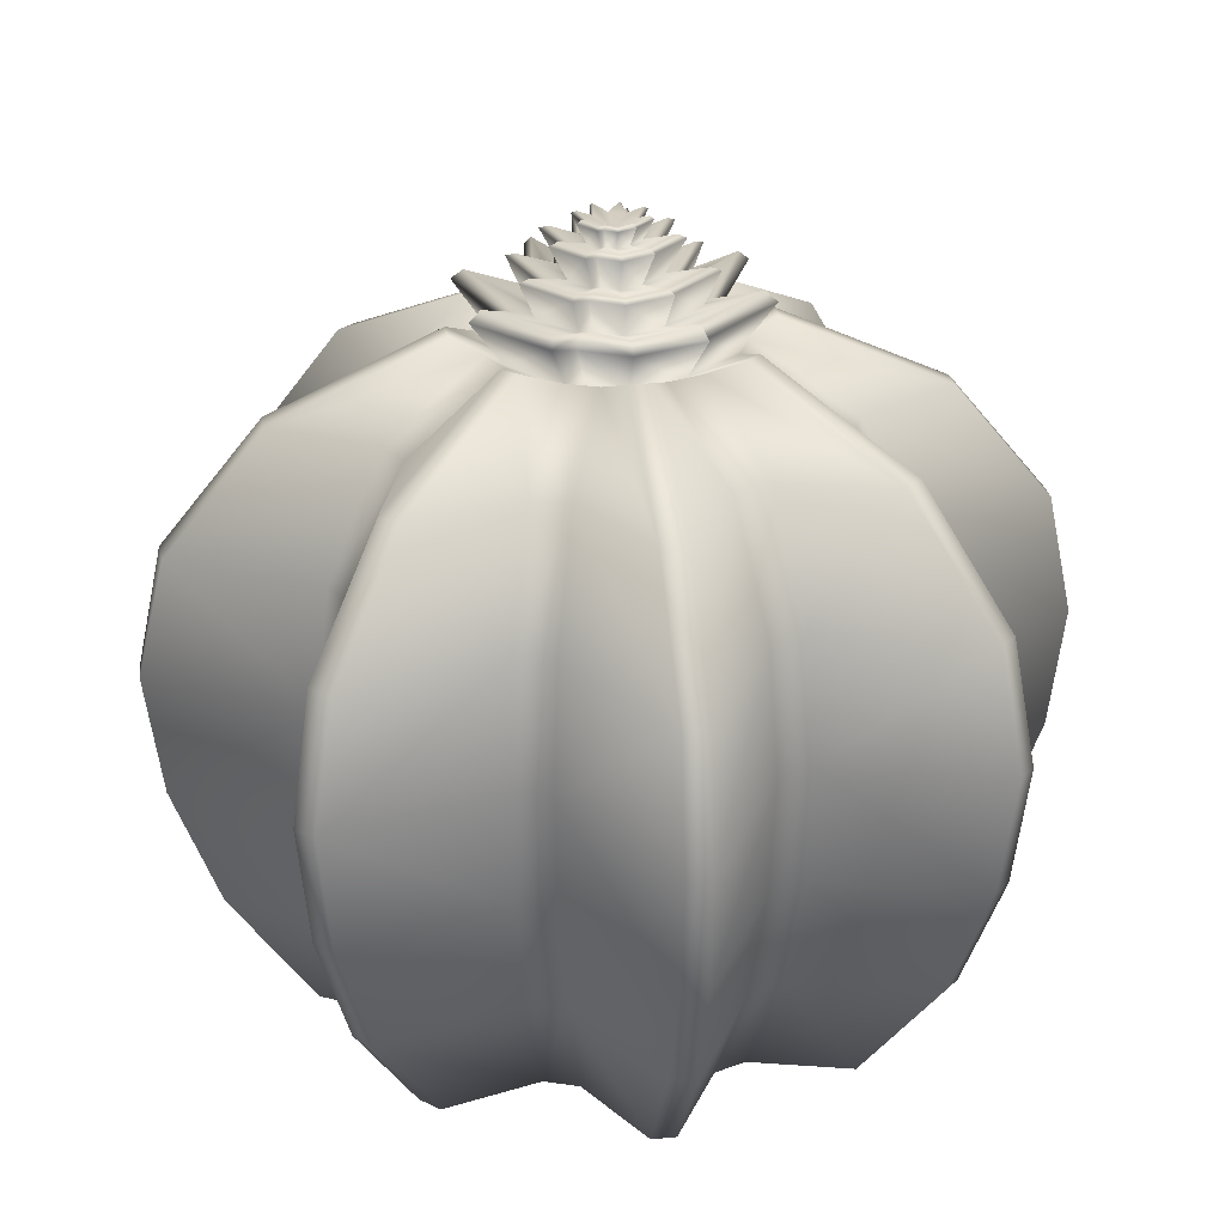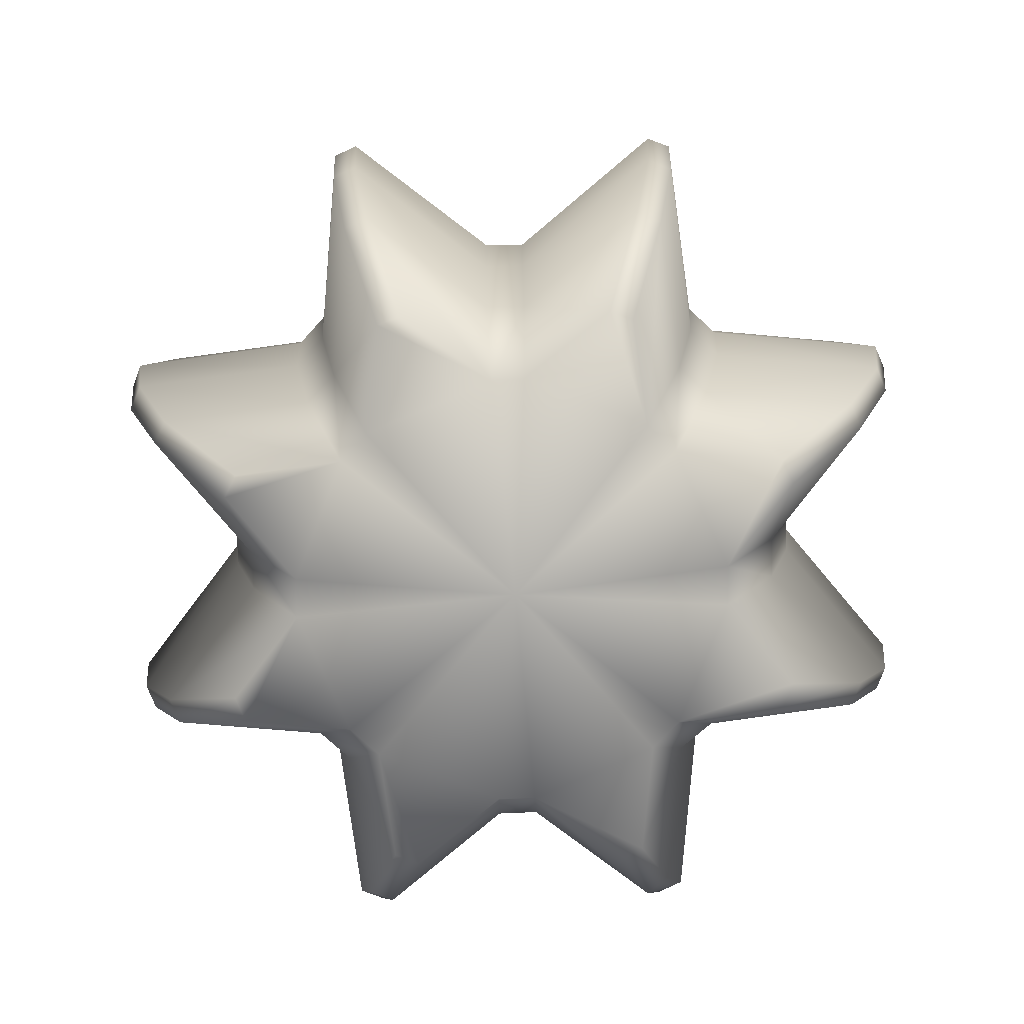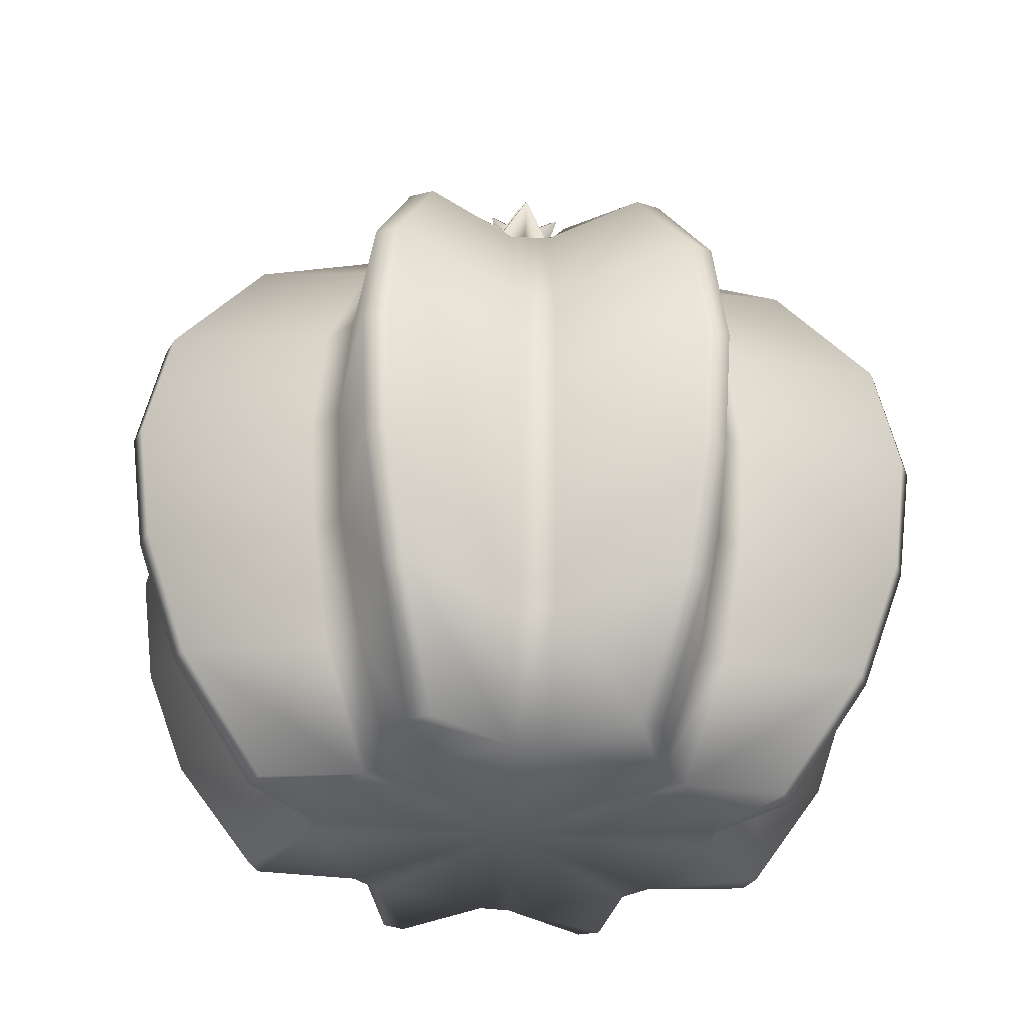
<metadata>
{"format":"obj","ext":"obj","renderer":"f3d","projection":"perspective","resolution":1024,"background":"white","views":[{"elev":26.5,"azim":35.7,"up":"+Y"},{"elev":-78.5,"azim":-111.0,"up":"+Y"},{"elev":-30.9,"azim":62.6,"up":"+Y"}]}
</metadata>
<code>
v  26.19 10.74 29.57
v  25.76 8.315 29.94
v  29.25 8.299 28.95
v  29.38 10.74 28.65
v  29.8 13.2 27.51
v  27.6 13.21 28.15
v  26.02 5.845 29.72
v  29.31 5.832 28.76
v  26.7 3.359 29.06
v  29.51 3.383 28.24
v  27.91 0.907 27.79
v  29.93 0.9131 27.22
v  30.67 14.5 25.55
v  29.97 14.77 25.75
v  30.56 13.21 27.8
v  31.34 14.5 25.82
v  30.08 10.77 28.94
v  29.95 8.291 29.25
v  30.02 5.84 29.05
v  30.24 3.384 28.54
v  30.65 0.9038 27.49
v  31.68 0.89 29.32
v  31.68 3.34 31.13
v  31.69 5.804 32.07
v  31.68 8.278 32.4
v  31.66 10.76 31.84
v  31.65 13.17 29.85
v  31.71 14.78 26.47
v  32.17 13.22 29.86
v  32.15 14.79 26.47
v  33.33 13.19 27.82
v  32.54 14.5 25.82
v  34.03 13.2 27.51
v  33.22 14.5 25.55
v  36.28 13.23 28.14
v  33.92 14.78 25.75
v  33.82 10.77 28.93
v  34.53 10.78 28.63
v  37.76 10.78 29.57
v  32.21 10.77 31.86
v  32.18 8.3 32.41
v  33.94 8.305 29.24
v  34.66 8.29 28.95
v  38.12 8.313 29.96
v  33.86 5.824 29.06
v  34.57 5.818 28.76
v  37.88 5.83 29.73
v  32.18 5.844 32.08
v  32.17 3.315 31.13
v  33.63 3.358 28.54
v  34.35 3.412 28.17
v  37.12 3.378 28.94
v  33.23 0.8829 27.48
v  33.91 0.8781 27.2
v  32.19 0.8619 29.32
v  35.94 0.8662 27.77
v  36.66 13.24 27.79
v  34.25 14.79 25.44
v  36.02 13.22 25.54
v  34.06 14.52 24.71
v  36.33 13.21 24.8
v  34.36 14.51 24.01
v  38.37 13.22 23.68
v  35 14.79 23.65
v  38.09 10.81 29.2
v  37.15 10.8 26
v  37.5 10.76 25.26
v  40.4 10.77 23.66
v  38.48 8.309 29.57
v  37.48 8.298 26.17
v  37.77 8.259 25.41
v  40.93 8.312 23.68
v  38.25 5.822 29.37
v  37.29 5.803 26.07
v  37.58 5.799 25.33
v  40.61 5.83 23.67
v  37.59 3.341 28.69
v  36.77 3.392 25.82
v  37.07 3.376 25.1
v  39.68 3.368 23.67
v  35.74 0.9055 25.37
v  36.01 0.8875 24.71
v  36.3 0.8748 27.43
v  37.87 0.9007 23.68
v  38.4 13.22 23.17
v  35 14.78 23.19
v  36.33 13.21 22.03
v  34.34 14.51 22.82
v  36.01 13.22 21.32
v  34.07 14.51 22.14
v  36.69 13.21 19.05
v  34.26 14.79 21.44
v  40.4 10.74 23.15
v  37.49 10.76 21.57
v  37.16 10.78 20.83
v  38.11 10.76 17.61
v  37.76 8.308 21.4
v  37.48 8.302 20.73
v  40.93 8.283 23.16
v  38.48 8.309 17.27
v  40.6 5.806 23.16
v  37.58 5.826 21.5
v  37.29 5.836 20.77
v  38.25 5.826 17.47
v  36.77 3.357 20.97
v  37.59 3.347 18.13
v  37.05 3.339 21.72
v  39.67 3.345 23.16
v  37.87 0.8768 23.17
v  36.01 0.8905 22.13
v  35.73 0.8899 21.41
v  36.31 0.889 19.39
v  36.34 13.21 18.68
v  33.95 14.79 21.1
v  34.07 13.21 19.33
v  33.21 14.51 21.3
v  33.34 13.21 19.04
v  32.53 14.52 21.01
v  32.2 13.22 16.98
v  32.15 14.78 20.35
v  37.78 10.76 17.27
v  34.53 10.76 18.19
v  33.79 10.76 17.86
v  32.18 10.77 14.95
v  38.12 8.309 16.88
v  34.64 8.308 17.88
v  33.93 8.301 17.59
v  32.2 8.338 14.43
v  37.88 5.831 17.11
v  34.57 5.8 18.07
v  33.84 5.785 17.75
v  32.22 5.867 14.77
v  37.21 3.365 17.77
v  34.33 3.357 18.6
v  33.63 3.335 18.3
v  32.19 3.408 15.66
v  33.95 0.8992 19.63
v  33.23 0.896 19.35
v  35.94 0.89 19.04
v  32.18 0.9006 17.47
v  31.68 13.2 16.96
v  31.72 14.79 20.37
v  30.56 13.2 19.02
v  31.32 14.5 21.02
v  29.82 13.2 19.33
v  30.65 14.5 21.28
v  27.57 13.21 18.67
v  29.93 14.78 21.1
v  27.21 13.21 19.01
v  29.63 14.79 21.4
v  27.87 13.21 21.3
v  29.82 14.5 22.14
v  27.57 13.21 22.02
v  29.53 14.51 22.82
v  25.5 13.22 23.16
v  28.9 14.78 23.17
v  31.7 10.76 14.96
v  30.08 10.79 17.9
v  29.35 10.8 18.2
v  26.16 10.8 17.27
v  29.95 8.299 17.59
v  29.2 8.315 17.88
v  31.7 8.296 14.43
v  25.77 8.298 16.88
v  30.03 5.829 17.77
v  29.27 5.828 18.06
v  31.67 5.84 14.77
v  25.98 5.833 17.12
v  30.26 3.349 18.29
v  29.53 3.359 18.6
v  31.68 3.34 15.7
v  26.66 3.357 17.77
v  30.68 0.8682 19.35
v  29.99 0.8789 19.63
v  31.69 0.8635 17.52
v  27.92 0.8618 19.08
v  25.78 10.75 17.61
v  26.72 10.78 20.82
v  26.43 10.78 21.55
v  23.51 10.78 23.15
v  26.41 8.274 20.7
v  26.11 8.314 21.43
v  25.41 8.281 17.23
v  22.95 8.292 23.17
v  26.6 5.803 20.79
v  26.31 5.83 21.49
v  23.29 5.801 23.16
v  25.64 5.823 17.46
v  27.12 3.376 21
v  26.83 3.354 21.72
v  26.3 3.337 18.14
v  24.22 3.34 23.16
v  28.14 0.8707 21.54
v  27.87 0.9123 22.11
v  27.59 0.8599 19.43
v  26.04 0.8565 23.19
v  25.49 13.22 23.63
v  28.9 14.79 23.64
v  23.49 10.78 23.66
v  22.95 8.3 23.66
v  27.57 13.22 24.79
v  29.54 14.5 24.04
v  27.87 13.22 25.55
v  29.82 14.5 24.69
v  27.21 13.22 27.8
v  29.61 14.78 25.4
v  26.4 10.78 25.26
v  26.71 10.74 26.01
v  25.8 10.78 29.23
v  26.12 8.29 25.41
v  26.41 8.287 26.14
v  25.41 8.265 29.59
v  23.3 5.809 23.68
v  26.31 5.841 25.33
v  26.59 5.83 26.07
v  25.64 5.813 29.36
v  27.14 3.324 25.83
v  26.3 3.352 28.69
v  26.85 3.341 25.13
v  24.24 3.326 23.68
v  26.03 0.8709 23.67
v  27.87 0.8868 24.68
v  28.16 0.8935 25.4
v  27.57 0.8894 27.42
v  34.8 15.39 24.51
v  34.13 14.42 24.25
v  33.47 14.02 23.38
v  33.92 14.85 23.37
v  34.09 14.43 22.49
v  34.72 15.39 22.18
v  33.75 15.12 23.36
v  34.57 15.6 24.41
v  34.49 15.59 22.28
v  33.03 14.92 23.39
v  33.51 15.22 24.01
v  33.48 15.21 22.74
v  33.23 15.56 23.38
v  33.81 15.91 24.13
v  33.77 15.92 22.6
v  33.1 15.64 23.39
v  33.62 15.96 24.05
v  33.58 15.96 22.69
v  32.57 15.61 23.4
v  32.85 15.79 23.77
v  32.83 15.79 23.02
v  32.83 16.25 23.39
v  33.22 16.48 23.91
v  32.71 16.33 23.4
v  33.05 16.54 23.84
v  32.3 16.3 23.41
v  32.47 16.4 23.62
v  33.03 16.54 22.93
v  32.46 16.4 23.19
v  33.19 16.48 22.86
v  32.46 16.32 22.87
v  32.19 16.31 23.15
v  32.37 16.53 22.31
v  32.14 16.4 22.89
v  32.55 16.24 22.78
v  32.43 16.48 22.14
v  32.37 15.62 22.97
v  32.29 15.79 22.51
v  32.73 15.64 22.59
v  32.82 15.56 22.49
v  32.58 15.96 21.74
v  32.66 15.91 21.55
v  32.68 14.9 22.64
v  33.17 15.09 22.12
v  33.28 14.84 22.01
v  32.97 14.03 22.33
v  32.54 15.2 21.86
v  32.94 15.58 20.81
v  33.03 15.38 20.57
v  32.77 14.43 21.25
v  31.92 16.32 22.66
v  31.93 16.3 23.06
v  31.92 16.24 22.54
v  31.92 15.61 22.8
v  31.91 15.64 22.27
v  31.91 15.56 22.14
v  31.91 14.9 22.35
v  31.89 15.09 21.63
v  31.89 14.84 21.48
v  31.9 14.02 21.93
v  31.46 16.53 22.34
v  31.71 16.4 22.91
v  31.38 16.48 22.17
v  31.54 15.79 22.53
v  31.21 15.96 21.78
v  31.13 15.91 21.59
v  31.26 15.19 21.9
v  30.8 15.58 20.87
v  30.7 15.38 20.64
v  31 14.43 21.31
v  31.39 16.32 22.9
v  31.68 16.32 23.16
v  31.3 16.24 22.82
v  31.49 15.62 22.99
v  31.11 15.64 22.63
v  31.01 15.56 22.54
v  31.17 14.9 22.69
v  30.64 15.09 22.19
v  30.53 14.84 22.09
v  30.86 14.03 22.39
v  30.66 16.48 22.93
v  30.84 16.53 22.99
v  31.42 16.4 23.22
v  31.03 15.79 23.07
v  30.27 15.96 22.78
v  30.08 15.91 22.71
v  30.38 15.2 22.83
v  29.33 15.58 22.42
v  29.1 15.38 22.33
v  29.77 14.44 22.59
v  31.18 16.32 23.44
v  31.58 16.3 23.43
v  31.07 16.24 23.44
v  31.32 15.61 23.44
v  30.79 15.64 23.45
v  30.66 15.56 23.46
v  30.87 14.9 23.45
v  30.16 15.09 23.47
v  30 14.84 23.48
v  30.44 14.03 23.46
v  30.86 16.53 23.9
v  31.43 16.4 23.65
v  30.69 16.48 23.98
v  31.06 15.79 23.82
v  30.31 15.96 24.15
v  30.12 15.91 24.24
v  30.42 15.2 24.1
v  29.4 15.58 24.56
v  29.17 15.38 24.66
v  29.83 14.43 24.37
v  31.42 16.32 23.97
v  31.69 16.3 23.68
v  31.34 16.24 24.06
v  31.51 15.61 23.88
v  31.15 15.64 24.26
v  31.06 15.56 24.35
v  31.21 14.9 24.2
v  30.71 15.09 24.72
v  30.61 14.85 24.84
v  30.91 14.03 24.51
v  31.52 16.53 24.53
v  31.74 16.41 23.95
v  31.45 16.48 24.7
v  31.59 15.79 24.33
v  31.3 15.96 25.09
v  31.23 15.92 25.29
v  31.35 15.2 24.98
v  30.95 15.59 26.03
v  30.86 15.39 26.26
v  31.12 14.44 25.59
v  31.96 16.32 24.18
v  31.95 16.3 23.78
v  31.97 16.24 24.3
v  31.96 15.62 24.04
v  31.98 15.64 24.57
v  31.98 15.56 24.7
v  31.97 14.9 24.49
v  31.99 15.09 25.21
v  32 14.85 25.37
v  31.99 14.03 24.92
v  32.43 16.53 24.5
v  32.17 16.4 23.93
v  32.5 16.48 24.67
v  32.34 15.79 24.31
v  32.67 15.96 25.06
v  32.76 15.92 25.24
v  32.62 15.2 24.95
v  33.08 15.59 25.97
v  33.18 15.39 26.2
v  32.89 14.44 25.54
v  32.5 16.32 23.94
v  32.21 16.31 23.67
v  32.4 15.62 23.85
v  32.58 16.24 24.02
v  32.87 15.56 24.3
v  32.78 15.64 24.21
v  33.24 15.09 24.65
v  32.72 14.9 24.16
v  33.04 14.03 24.45
v  33.36 14.85 24.76
v  32.3 16.65 23.76
v  32.26 16.79 24.12
v  32.66 16.79 23.69
v  32.43 16.66 23.41
v  32.64 16.79 23.11
v  32.28 16.66 23.06
v  32.22 16.79 22.7
v  31.93 16.65 22.92
v  31.63 16.79 22.72
v  31.58 16.66 23.08
v  31.22 16.79 23.14
v  31.45 16.65 23.43
v  31.24 16.79 23.73
v  31.6 16.65 23.78
v  31.67 16.79 24.14
v  31.96 16.65 23.91
v  31.96 0.8754 23.5
v  31.63 16.73 23.12
v  31.67 16.85 22.81
v  31.31 16.84 23.18
v  31.51 16.73 23.43
v  31.33 16.85 23.69
v  31.64 16.73 23.73
v  31.7 16.85 24.05
v  31.95 16.73 23.85
v  32.21 16.85 24.03
v  32.26 16.73 23.71
v  32.57 16.85 23.66
v  32.37 16.73 23.41
v  32.55 16.85 23.14
v  32.24 16.73 23.1
v  32.18 16.85 22.79
v  31.93 16.73 22.99
v  31.94 16.57 23.43
o cactus_palla_low
g cactus_palla_low
f 1 2 3 4
f 5 6 1 4
f 7 8 3 2
f 9 10 8 7
f 11 12 10 9
f 13 14 6 5
f 15 16 13 5
f 15 5 4 17
f 17 4 3 18
f 18 3 8 19
f 19 8 10 20
f 20 10 12 21
f 22 23 20 21
f 24 19 20 23
f 25 18 19 24
f 26 17 18 25
f 27 15 17 26
f 28 16 15 27
f 29 30 28 27
f 31 32 30 29
f 33 34 32 31
f 35 36 34 33
f 37 38 33 31
f 39 35 33 38
f 37 31 29 40
f 40 29 27 26
f 41 42 37 40
f 43 44 39 38
f 42 43 38 37
f 41 40 26 25
f 45 46 43 42
f 47 44 43 46
f 45 42 41 48
f 48 41 25 24
f 48 24 23 49
f 50 45 48 49
f 51 46 45 50
f 52 47 46 51
f 53 54 51 50
f 53 50 49 55
f 55 49 23 22
f 56 52 51 54
f 57 58 36 35
f 59 60 58 57
f 61 62 60 59
f 63 64 62 61
f 65 66 59 57
f 67 68 63 61
f 66 67 61 59
f 35 39 65 57
f 69 70 66 65
f 39 44 69 65
f 71 72 68 67
f 70 71 67 66
f 73 74 70 69
f 75 71 70 74
f 76 72 71 75
f 44 47 73 69
f 77 78 74 73
f 79 75 74 78
f 80 76 75 79
f 81 82 79 78
f 81 78 77 83
f 84 80 79 82
f 47 52 77 73
f 52 56 83 77
f 85 86 64 63
f 87 88 86 85
f 89 90 88 87
f 91 92 90 89
f 93 94 87 85
f 95 89 87 94
f 63 68 93 85
f 96 91 89 95
f 97 98 95 94
f 97 94 93 99
f 68 72 99 93
f 100 96 95 98
f 101 102 97 99
f 72 76 101 99
f 103 98 97 102
f 104 100 98 103
f 105 106 104 103
f 105 103 102 107
f 107 102 101 108
f 76 80 108 101
f 109 110 107 108
f 80 84 109 108
f 111 112 106 105
f 105 107 110 111
f 113 114 92 91
f 115 116 114 113
f 117 118 116 115
f 119 120 118 117
f 121 122 115 113
f 123 117 115 122
f 124 119 117 123
f 91 96 121 113
f 125 126 122 121
f 127 123 122 126
f 128 124 123 127
f 96 100 125 121
f 129 130 126 125
f 131 132 128 127
f 130 131 127 126
f 100 104 129 125
f 133 134 130 129
f 104 106 133 129
f 135 136 132 131
f 134 135 131 130
f 137 138 135 134
f 137 134 133 139
f 106 112 139 133
f 140 136 135 138
f 141 142 120 119
f 143 144 142 141
f 145 146 144 143
f 147 148 146 145
f 149 150 148 147
f 151 152 150 149
f 153 154 152 151
f 155 156 154 153
f 157 158 143 141
f 159 145 143 158
f 160 147 145 159
f 119 124 157 141
f 161 162 159 158
f 161 158 157 163
f 124 128 163 157
f 164 160 159 162
f 165 166 162 161
f 165 161 163 167
f 128 132 167 163
f 168 164 162 166
f 169 170 166 165
f 169 165 167 171
f 172 168 166 170
f 132 136 171 167
f 173 174 170 169
f 173 169 171 175
f 176 172 170 174
f 136 140 175 171
f 177 178 151 149
f 179 153 151 178
f 180 155 153 179
f 160 177 149 147
f 181 182 179 178
f 181 178 177 183
f 160 164 183 177
f 184 180 179 182
f 185 186 182 181
f 187 184 182 186
f 185 181 183 188
f 164 168 188 183
f 189 190 186 185
f 189 185 188 191
f 168 172 191 188
f 192 187 186 190
f 193 194 190 189
f 193 189 191 195
f 196 192 190 194
f 172 176 195 191
f 197 198 156 155
f 197 155 180 199
f 199 180 184 200
f 201 202 198 197
f 203 204 202 201
f 205 206 204 203
f 6 14 206 205
f 201 197 199 207
f 208 203 201 207
f 209 205 203 208
f 1 6 205 209
f 207 199 200 210
f 211 208 207 210
f 212 209 208 211
f 2 1 209 212
f 213 214 210 200
f 184 187 213 200
f 215 211 210 214
f 216 212 211 215
f 212 216 7 2
f 217 218 216 215
f 216 218 9 7
f 217 215 214 219
f 219 214 213 220
f 187 192 220 213
f 220 192 196 221
f 222 219 220 221
f 223 217 219 222
f 224 218 217 223
f 218 224 11 9
f 225 226 227 228
f 229 230 228 227
f 231 232 225 228
f 231 228 230 233
f 234 235 232 231
f 234 231 233 236
f 237 238 235 234
f 237 234 236 239
f 240 241 238 237
f 240 237 239 242
f 243 244 241 240
f 243 240 242 245
f 246 247 244 243
f 248 249 247 246
f 250 251 249 248
f 252 253 250 248
f 252 248 246 254
f 243 245 254 246
f 255 256 253 252
f 257 258 256 255
f 255 252 254 259
f 260 257 255 259
f 259 254 245 261
f 262 260 259 261
f 261 245 242 263
f 263 242 239 264
f 265 262 261 263
f 265 263 264 266
f 264 239 236 267
f 267 236 233 268
f 268 233 230 269
f 269 230 229 270
f 271 266 264 267
f 271 267 268 272
f 272 268 269 273
f 273 269 270 274
f 275 276 258 257
f 275 257 260 277
f 277 260 262 278
f 278 262 265 279
f 279 265 266 280
f 280 266 271 281
f 281 271 272 282
f 282 272 273 283
f 283 273 274 284
f 285 286 276 275
f 285 275 277 287
f 287 277 278 288
f 288 278 279 289
f 289 279 280 290
f 290 280 281 291
f 291 281 282 292
f 292 282 283 293
f 293 283 284 294
f 295 296 286 285
f 295 285 287 297
f 297 287 288 298
f 298 288 289 299
f 299 289 290 300
f 300 290 291 301
f 301 291 292 302
f 302 292 293 303
f 303 293 294 304
f 305 306 295 297
f 307 296 295 306
f 305 297 298 308
f 308 298 299 309
f 309 299 300 310
f 310 300 301 311
f 311 301 302 312
f 312 302 303 313
f 313 303 304 314
f 315 316 307 306
f 315 306 305 317
f 317 305 308 318
f 318 308 309 319
f 319 309 310 320
f 320 310 311 321
f 321 311 312 322
f 322 312 313 323
f 323 313 314 324
f 325 326 316 315
f 325 315 317 327
f 327 317 318 328
f 328 318 319 329
f 329 319 320 330
f 330 320 321 331
f 331 321 322 332
f 332 322 323 333
f 333 323 324 334
f 335 336 326 325
f 335 325 327 337
f 337 327 328 338
f 338 328 329 339
f 339 329 330 340
f 340 330 331 341
f 341 331 332 342
f 342 332 333 343
f 343 333 334 344
f 345 346 336 335
f 345 335 337 347
f 347 337 338 348
f 348 338 339 349
f 349 339 340 350
f 350 340 341 351
f 351 341 342 352
f 352 342 343 353
f 353 343 344 354
f 355 356 346 345
f 355 345 347 357
f 357 347 348 358
f 358 348 349 359
f 359 349 350 360
f 360 350 351 361
f 361 351 352 362
f 362 352 353 363
f 363 353 354 364
f 365 366 356 355
f 365 355 357 367
f 367 357 358 368
f 368 358 359 369
f 369 359 360 370
f 370 360 361 371
f 371 361 362 372
f 372 362 363 373
f 373 363 364 374
f 375 376 366 365
f 249 251 376 375
f 377 378 367 368
f 244 247 378 377
f 365 367 378 375
f 247 249 375 378
f 379 380 369 370
f 238 241 380 379
f 241 244 377 380
f 368 369 380 377
f 381 382 371 372
f 232 235 382 381
f 235 238 379 382
f 370 371 382 379
f 383 384 373 374
f 226 225 384 383
f 225 232 381 384
f 372 373 384 381
f 385 386 366 376
f 385 376 251 387
f 388 387 251 250
f 250 253 389 388
f 253 256 390 389
f 256 258 391 390
f 258 276 392 391
f 276 286 393 392
f 286 296 394 393
f 296 307 395 394
f 307 316 396 395
f 316 326 397 396
f 326 336 398 397
f 336 346 399 398
f 346 356 400 399
f 356 366 386 400
f 226 60 62
f 383 58 60
f 374 32 34
f 364 30 32
f 354 13 16
f 344 14 13
f 334 202 204
f 324 198 202
f 314 152 154
f 304 150 152
f 294 144 146
f 284 142 144
f 274 116 118
f 270 114 116
f 229 88 90
f 227 86 88
f 64 86 227 62
f 92 114 270 90
f 120 142 284 118
f 148 150 304 146
f 156 198 324 154
f 206 14 344 204
f 28 30 364 16
f 36 58 383 34
f 226 383 60
f 227 226 62
f 229 227 88
f 270 229 90
f 274 270 116
f 284 274 118
f 294 284 144
f 304 294 146
f 314 304 152
f 324 314 154
f 334 324 202
f 344 334 204
f 354 344 13
f 364 354 16
f 374 364 32
f 383 374 34
f 193 174 401
f 173 138 401
f 401 194 193
f 401 223 222
f 401 137 111
f 401 110 82
f 401 111 110
f 401 138 137
f 401 222 194
f 401 82 81
f 401 54 53
f 53 21 401
f 401 12 223
f 401 81 54
f 401 21 12
f 110 109 84 82
f 81 83 56 54
f 53 55 22 21
f 12 11 224 223
f 222 221 196 194
f 193 195 176 174
f 173 175 140 138
f 137 139 112 111
f 174 173 401
f 402 403 393 394
f 402 394 395 404
f 404 395 396 405
f 405 396 397 406
f 406 397 398 407
f 407 398 399 408
f 408 399 400 409
f 409 400 386 410
f 410 386 385 411
f 411 385 387 412
f 412 387 388 413
f 413 388 389 414
f 414 389 390 415
f 415 390 391 416
f 416 391 392 417
f 392 393 403 417
f 418 415 416 417
f 417 403 402 418
f 418 402 404 405
f 418 413 414 415
f 418 411 412 413
f 418 409 410 411
f 418 407 408 409
f 418 405 406 407

</code>
